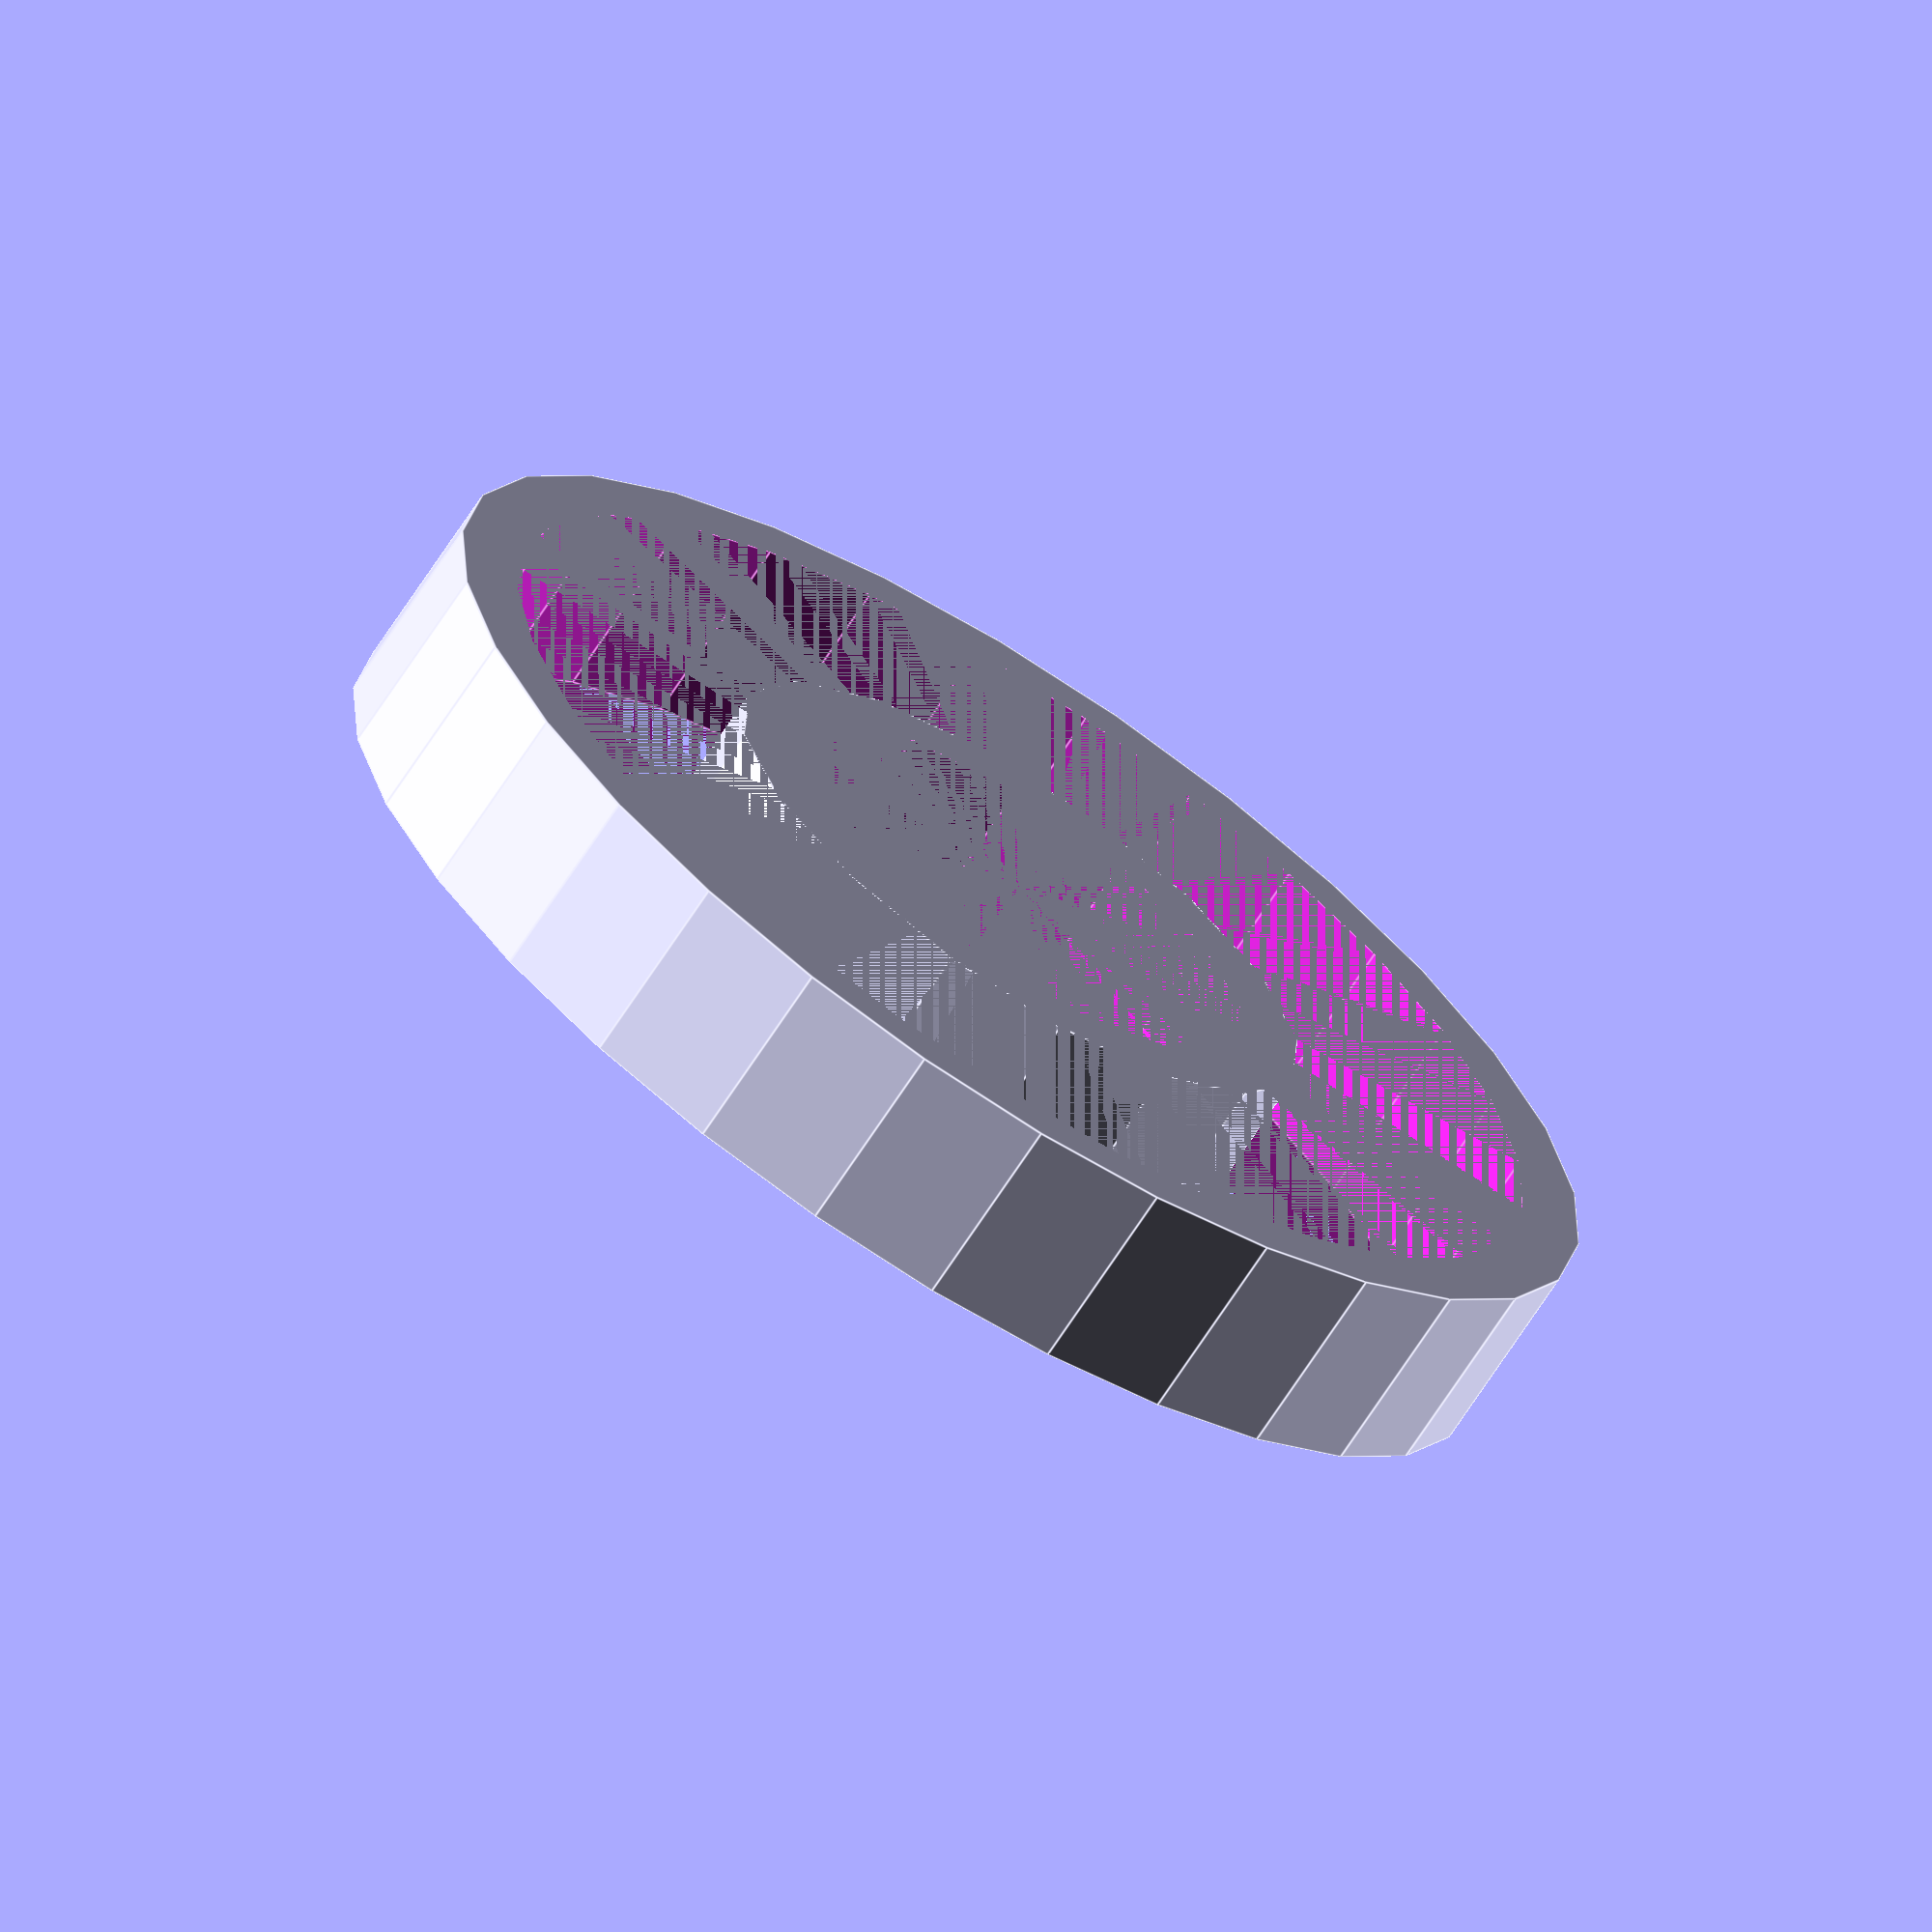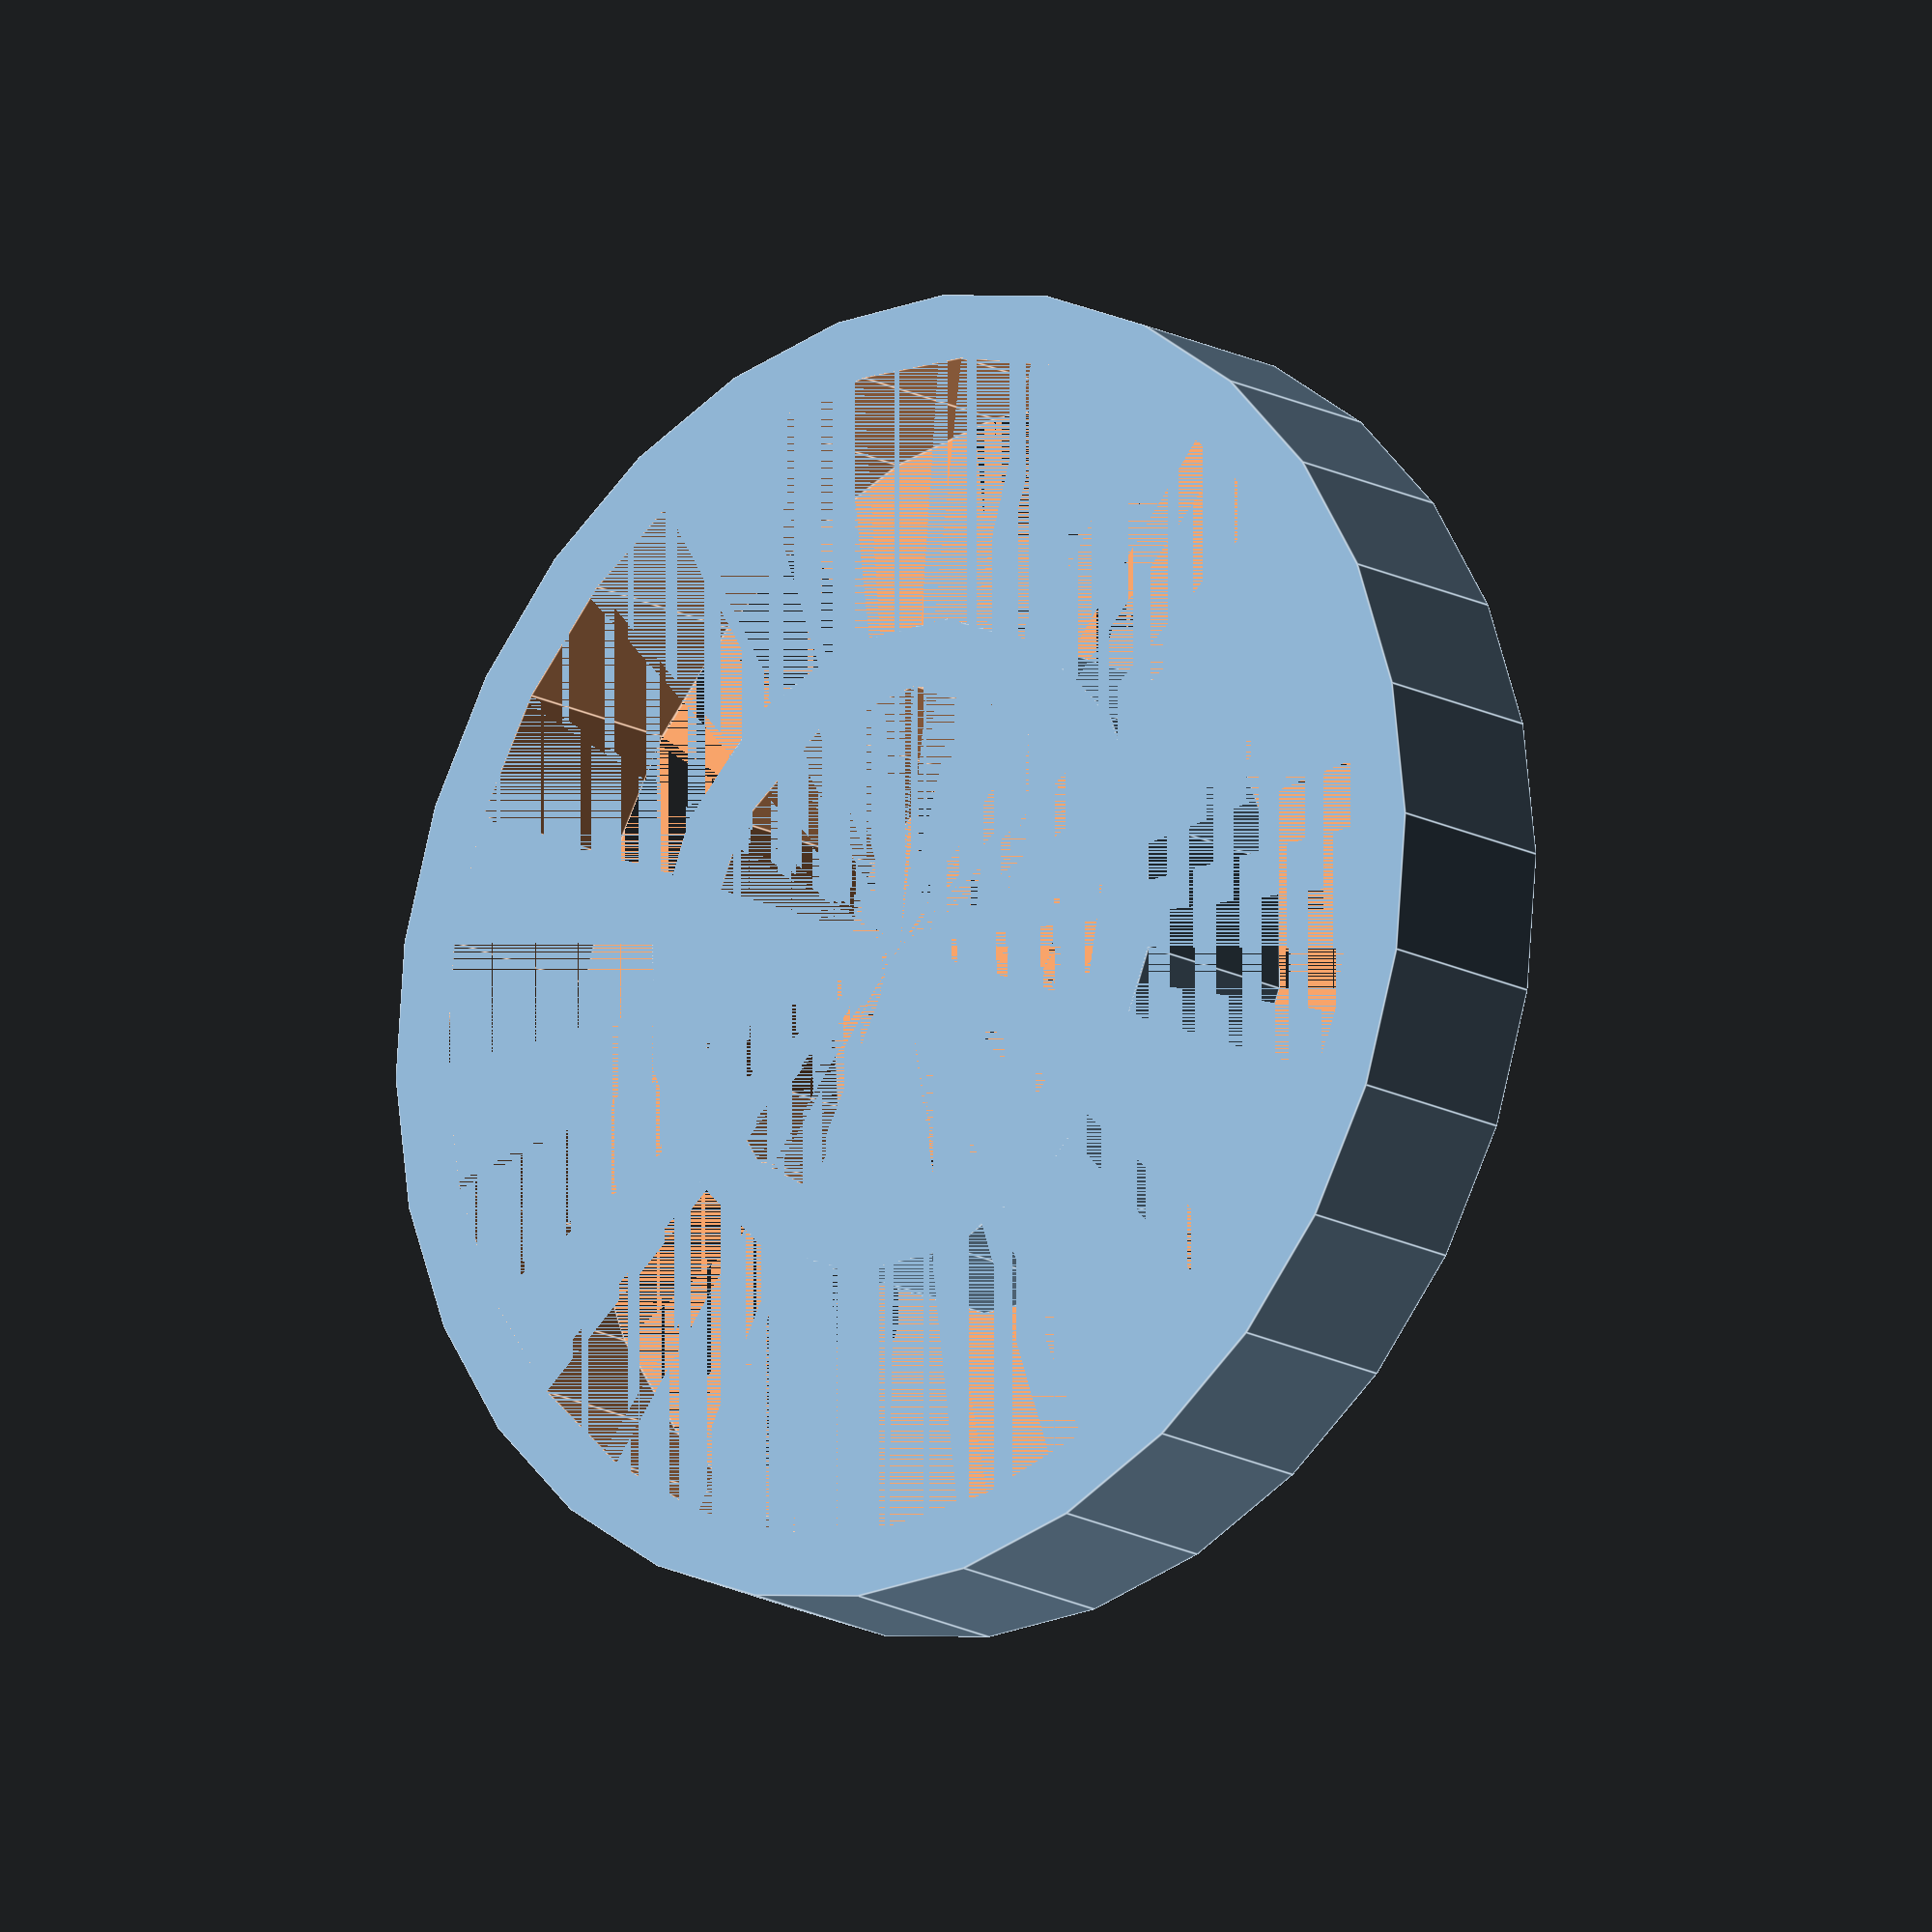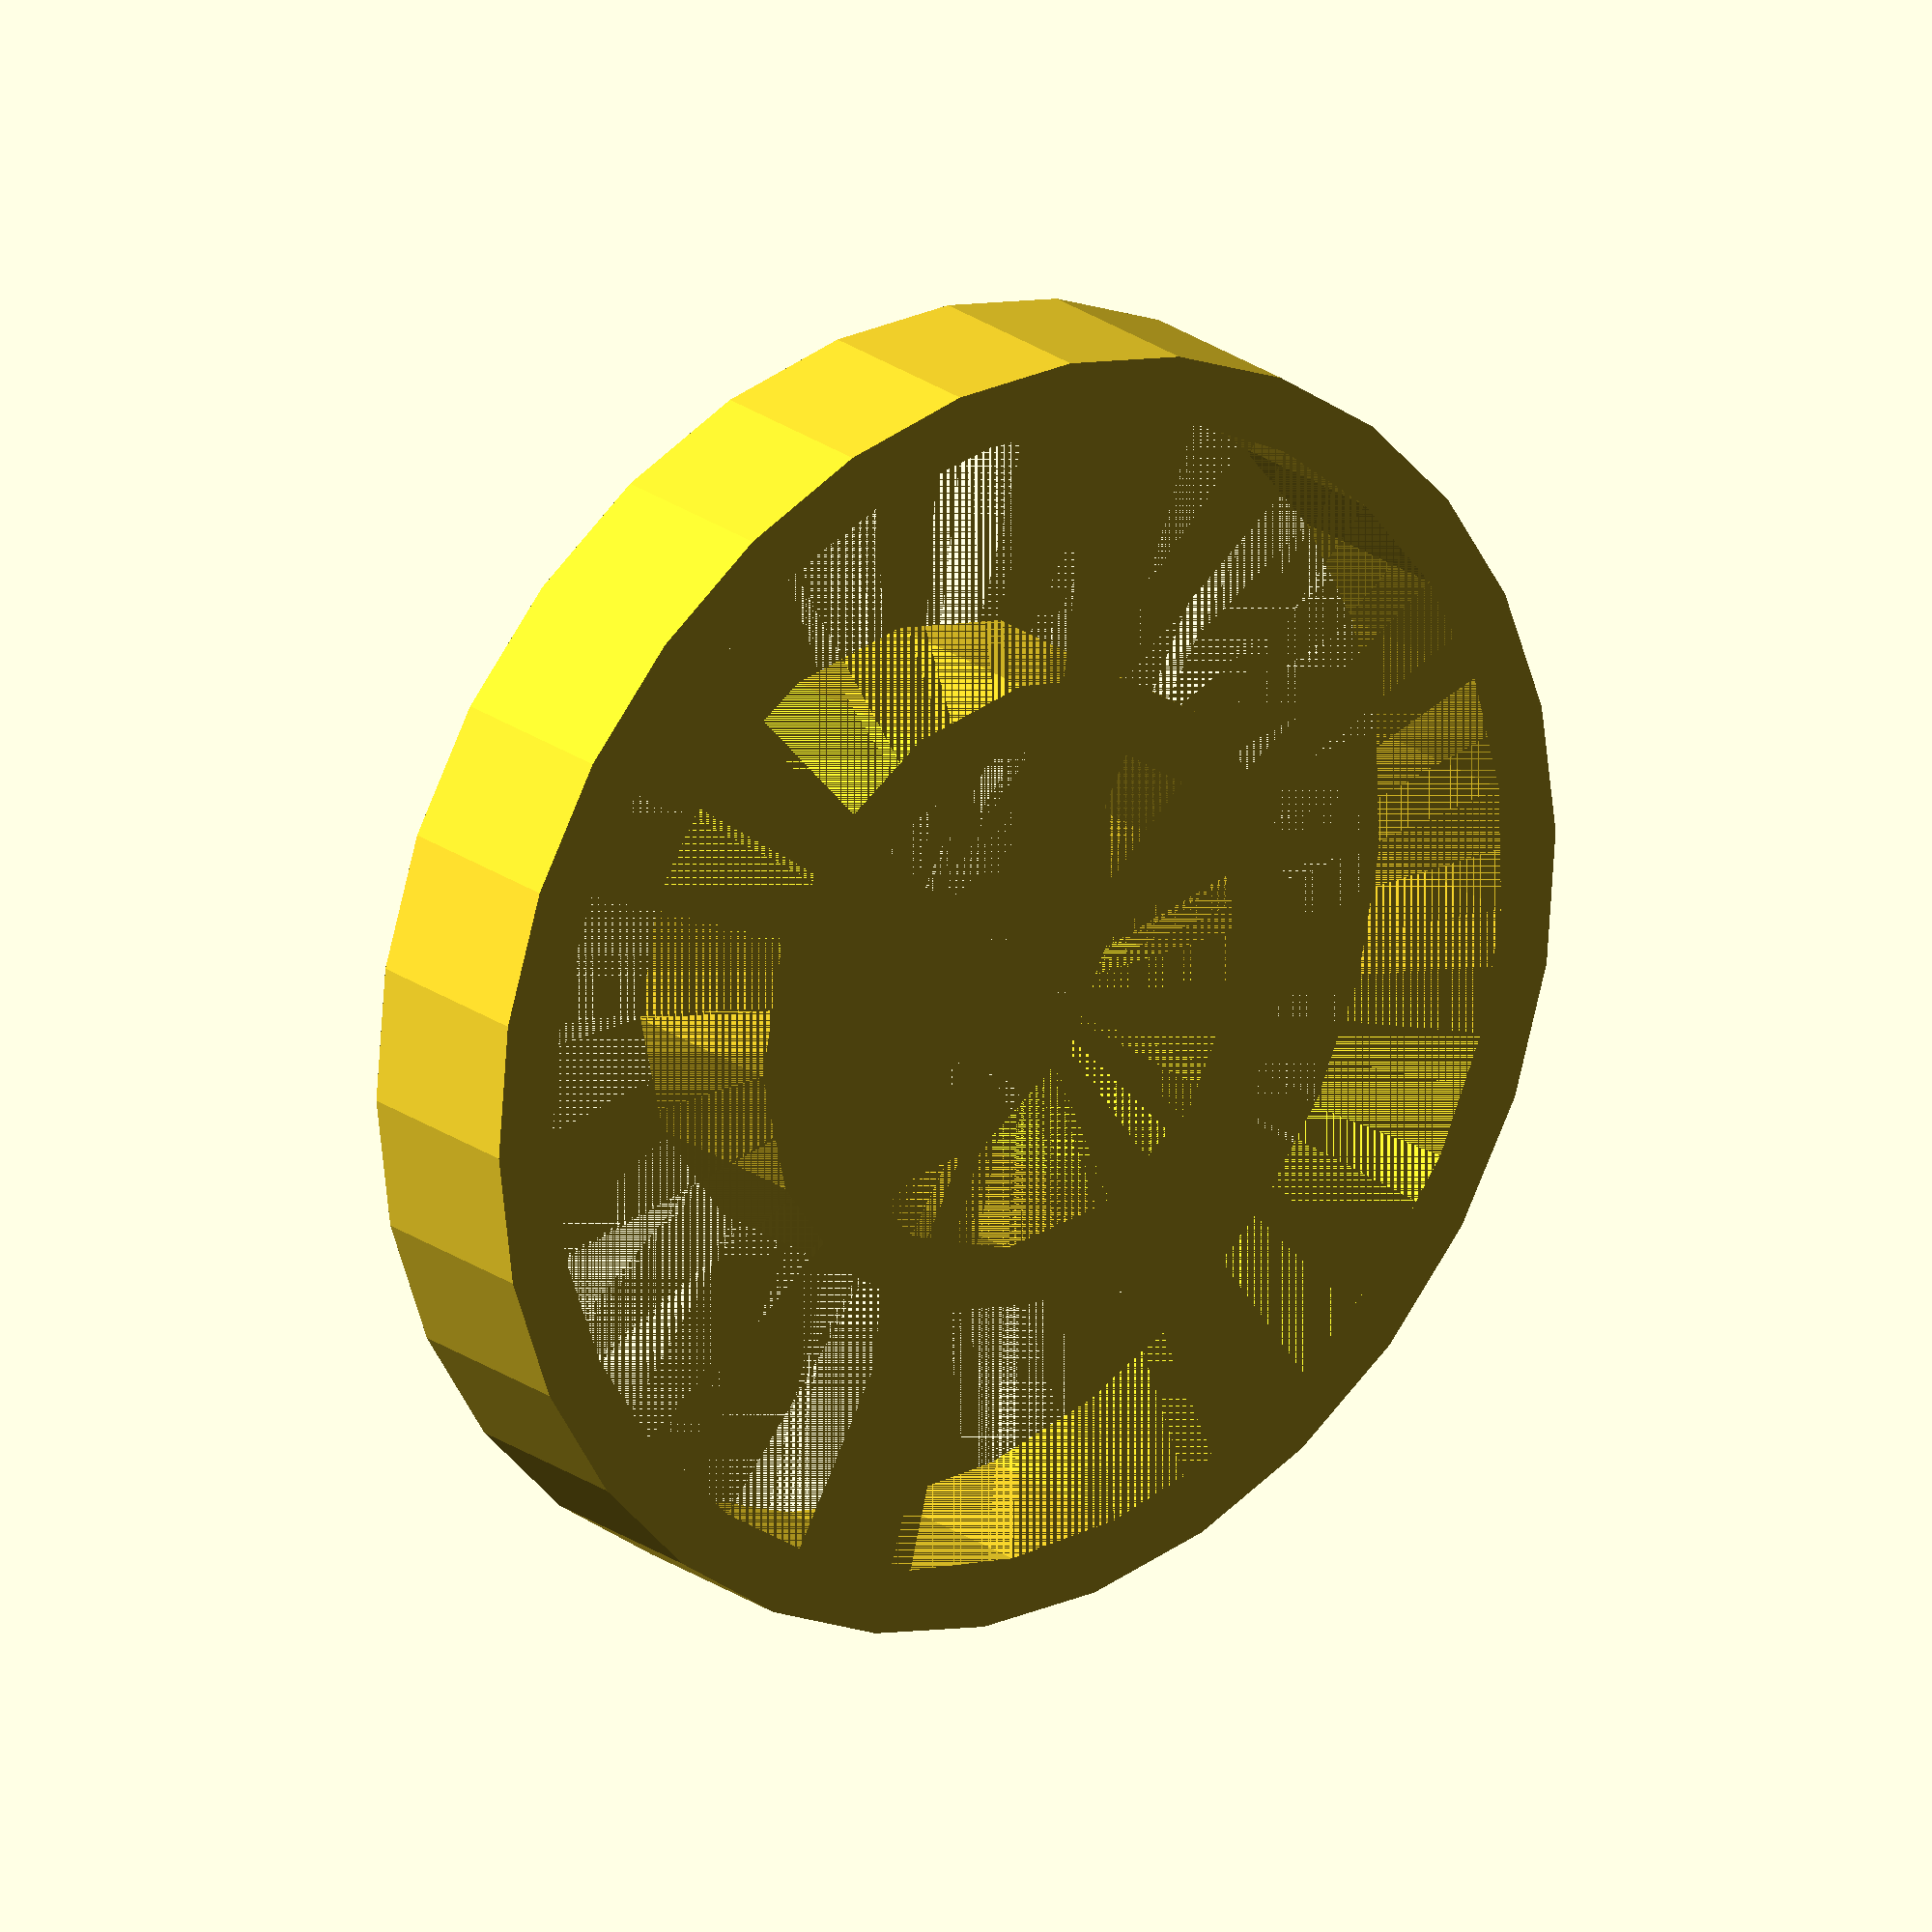
<openscad>




union() {
	difference() {
		cylinder(d = 10, h = 3);
		cylinder(d = 8, h = 3);
	}
	difference() {
		cylinder(d = 20, h = 3);
		cylinder(d = 18, h = 3);
	}
}

</openscad>
<views>
elev=69.5 azim=188.1 roll=146.9 proj=o view=edges
elev=15.8 azim=190.8 roll=40.9 proj=o view=edges
elev=158.5 azim=181.3 roll=37.7 proj=o view=solid
</views>
